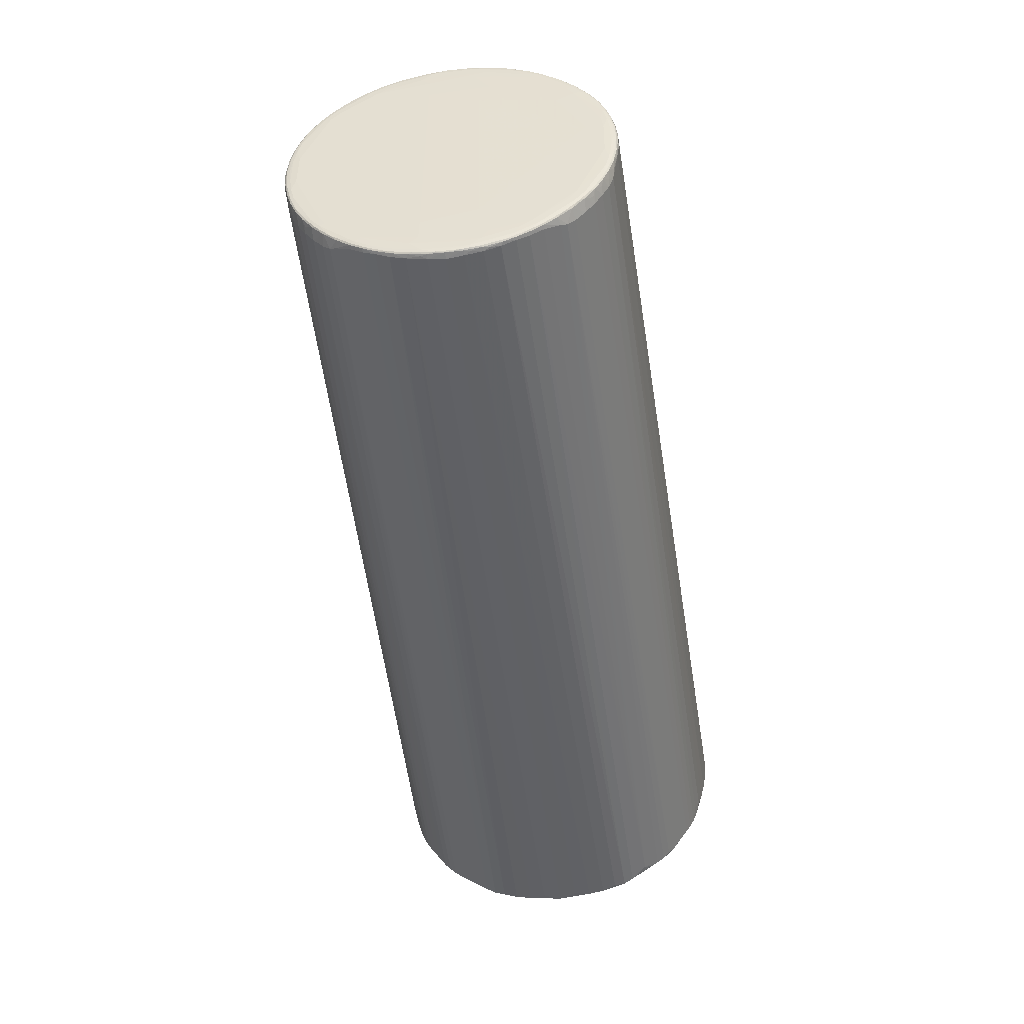
<metadata>
{"format":"obj","ext":"obj","renderer":"f3d","projection":"perspective","resolution":1024,"background":"white","views":[{"elev":-47.1,"azim":97.3,"up":"+Y"}]}
</metadata>
<code>
v 0.3814 0.06978 -0.1589
v 0.3925 0.05733 -0.1604
v 0.3926 -0.1166 0.122
v 0.3923 0.1177 -0.1227
v 0.3928 -0.05631 0.1597
v 0.3817 -0.06873 0.1582
v 0.3927 0.1562 -0.07022
v 0.3899 0.158 0.06696
v 0.3953 0.1237 -0.03941
v 0.3949 0.1555 -0.03626
v 0.3937 0.1667 0.03115
v 0.3941 0.1697 0.007187
v -0.5994 0.191 0.07125
v -0.6039 0.1982 0.03715
v -0.6015 0.1815 0.09427
v -0.5993 0.1308 0.1569
v -0.5981 0.1463 0.1439
v -0.5984 0.1143 0.1692
v -0.599 0.0008284 0.2017
v -0.6012 0.04049 0.197
v 0.3885 0.1683 0.03734
v 0.3857 0.0345 0.1671
v -0.5993 0.0968 0.1798
v 0.3953 0.0232 0.1332
v -0.6005 0.1594 0.1281
v 0.3952 0.08398 0.1112
v 0.3936 0.001363 0.1683
v 0.3939 0.1414 0.09158
v 0.3938 0.1253 0.1122
v 0.3939 0.09498 0.1385
v 0.395 0.09277 0.1289
v 0.394 -0.1654 0.03301
v -0.5991 -0.1908 0.07345
v -0.6036 -0.1984 0.03939
v -0.6012 -0.181 0.09637
v -0.5979 -0.1453 0.1456
v -0.5991 -0.1296 0.1585
v -0.5983 -0.113 0.1706
v -0.6012 -0.03888 0.1975
v 0.3874 -0.0933 0.1427
v 0.3872 -0.06356 0.1586
v 0.3928 -0.08668 0.1452
v 0.3857 -0.03161 0.1675
v 0.3893 -0.02576 0.1685
v -0.5992 -0.09537 0.1809
v 0.3953 -0.02113 0.1333
v -0.6002 -0.1586 0.13
v 0.3941 -0.1394 0.09323
v 0.3941 -0.09239 0.1396
v 0.3937 0.1668 -0.03407
v -0.5995 0.1903 -0.07305
v -0.604 0.1978 -0.03903
v -0.6016 0.1804 -0.09596
v -0.5983 0.1448 -0.1452
v -0.5995 0.1291 -0.1581
v -0.5986 0.1124 -0.1702
v -0.5993 -0.001384 -0.2014
v -0.6014 0.03832 -0.1971
v 0.3871 0.09435 -0.1433
v 0.3907 0.1663 -0.0439
v 0.3869 0.0646 -0.1593
v 0.3925 0.08775 -0.1459
v 0.3855 0.03266 -0.1683
v 0.3891 0.02678 -0.1693
v -0.5995 0.09482 -0.1805
v 0.3949 0.03749 -0.1548
v -0.6006 0.158 -0.1296
v 0.3853 0.1423 -0.09604
v 0.3934 -0.0004888 -0.1691
v 0.3938 0.1406 -0.09403
v 0.3951 0.08017 -0.1101
v 0.3938 0.09345 -0.1403
v 0.394 -0.1661 -0.03228
v -0.5992 -0.1916 -0.07106
v -0.6037 -0.1988 -0.03691
v -0.6013 -0.182 -0.09409
v -0.5993 -0.1313 -0.1568
v -0.598 -0.1469 -0.1437
v -0.5984 -0.1148 -0.1691
v -0.6014 -0.04105 -0.1968
v 0.391 -0.1657 -0.04215
v 0.3855 -0.03345 -0.168
v -0.5994 -0.09735 -0.1796
v 0.3952 -0.0226 -0.1339
v -0.6004 -0.16 -0.128
v 0.394 -0.1405 -0.0926
v 0.3939 -0.1598 -0.05614
v 0.3939 -0.1243 -0.1131
v 0.3952 -0.08032 -0.1093
v 0.3939 -0.09392 -0.1394
v 0.3952 -0.1549 -0.03459
v 0.3957 -0.1188 0.02619
v 0.3955 0.1201 0.02482
v 0.3951 0.153 0.03395
v 0.3943 0.1598 0.04472
v 0.393 0.1713 -0.001528
v -0.5924 0.1708 0.1117
v 0.3808 0.11 0.1334
v 0.3816 0.07151 0.1573
v 0.3826 0.05882 0.1622
v 0.3877 0.1717 0.01641
v 0.3906 0.1701 0.02245
v 0.3877 0.1092 0.1312
v 0.391 0.001437 0.1704
v 0.3952 0.0223 0.1563
v 0.3889 0.1519 0.07938
v 0.3946 0.01855 0.1629
v 0.3927 0.05908 0.159
v 0.3944 0.001288 0.165
v 0.3949 0.1429 0.07052
v 0.3928 0.1574 0.06601
v 0.3944 0.1215 0.1113
v 0.3925 0.1044 0.1334
v 0.395 0.104 0.1194
v 0.3928 -0.1691 0.01793
v -0.5969 -0.2009 0.02106
v -0.604 -0.2028 0.001263
v -0.5838 -0.05658 0.193
v -0.5917 -0.07262 0.1895
v 0.3806 -0.1192 0.1246
v 0.3867 -0.172 0.0005256
v 0.3815 -0.08201 0.1515
v 0.3929 -0.07189 0.1532
v -0.5837 -0.08545 0.1845
v 0.3946 -0.1526 0.06184
v 0.3931 -0.1484 0.08171
v 0.3817 -0.1268 0.1165
v 0.3925 0.1703 -0.019
v -0.5972 0.2004 -0.02074
v -0.6036 -0.00138 -0.1999
v -0.5841 0.05604 -0.1926
v -0.592 0.07208 -0.1891
v 0.3802 0.1202 -0.1253
v 0.3924 0.1619 -0.05697
v 0.3812 0.08306 -0.1522
v 0.3926 0.07295 -0.1539
v -0.5841 0.08492 -0.1841
v 0.3908 -0.0004375 -0.1712
v 0.3944 0.1518 -0.0684
v 0.3814 0.1279 -0.1172
v 0.3946 -0.1593 -0.04568
v -0.5922 -0.1714 -0.1115
v 0.3808 -0.1089 -0.1343
v 0.3815 -0.07047 -0.1582
v 0.3825 -0.05777 -0.1631
v 0.388 -0.1707 -0.0173
v 0.3899 -0.1573 -0.06732
v 0.3909 -0.1691 -0.02342
v 0.3877 -0.1081 -0.1322
v 0.395 -0.02158 -0.1571
v 0.3945 -0.01779 -0.1637
v 0.3926 -0.05806 -0.1599
v 0.3951 -0.1423 -0.07158
v 0.3929 -0.1559 -0.0686
v 0.3925 -0.1033 -0.1343
v 0.395 -0.1029 -0.1203
v 0.3956 -0.1064 -0.03171
v 0.3951 0.1444 -0.04268
v 0.3925 0.1704 0.01604
v -0.5972 0.2006 0.01883
v -0.6043 0.2022 -0.0009605
v -0.6033 0.0008165 0.2002
v -0.5839 0.05816 0.1923
v -0.5918 0.07415 0.1886
v 0.3804 0.1216 0.1231
v 0.3865 0.173 -0.001368
v 0.389 0.1639 0.05282
v 0.3871 0.06635 0.1578
v 0.3892 0.01416 0.1701
v -0.5839 0.08694 0.1835
v 0.3926 0.132 0.1064
v 0.3926 0.04319 0.1639
v 0.3928 0.1504 0.07996
v 0.3815 0.1291 0.115
v 0.3924 0.119 0.1206
v 0.3933 -0.1702 0.0003467
v 0.3946 -0.1582 0.04652
v -0.5921 -0.1701 0.1137
v 0.3809 -0.1075 0.1347
v 0.388 -0.1705 0.01832
v 0.3902 -0.1562 0.06878
v 0.3909 -0.1688 0.02435
v 0.3927 -0.1019 0.1347
v 0.3927 -0.04042 0.1644
v 0.3952 -0.01985 0.1565
v 0.3947 -0.01599 0.1631
v 0.3951 -0.1411 0.07217
v 0.3931 -0.1556 0.06782
v 0.3946 -0.1192 0.1127
v 0.3951 -0.1016 0.1207
v 0.3943 0.1598 -0.04738
v -0.5925 0.1696 -0.1133
v 0.3806 0.1085 -0.1354
v 0.3877 0.1715 -0.01915
v 0.3897 0.1576 -0.06894
v 0.3906 0.1699 -0.02524
v 0.3924 0.1029 -0.1353
v 0.3924 0.04139 -0.1652
v 0.395 0.02058 -0.1573
v 0.3927 0.1496 -0.08268
v 0.3945 0.01675 -0.1639
v 0.3942 -0.0005283 -0.1658
v 0.3948 0.1426 -0.07306
v 0.3948 0.1027 -0.1214
v 0.3928 -0.1695 -0.01716
v -0.5969 -0.2012 -0.01857
v -0.584 -0.05869 -0.1921
v -0.5919 -0.0747 -0.1884
v 0.3804 -0.1206 -0.1241
v 0.387 -0.0653 -0.1587
v 0.3891 -0.01313 -0.1709
v -0.5839 -0.08747 -0.1833
v 0.3927 -0.131 -0.1073
v 0.3925 -0.04223 -0.1648
v 0.3929 -0.1494 -0.08115
v 0.3816 -0.1281 -0.1159
v 0.3925 -0.118 -0.1215
v 0.3955 -0.1252 -0.03677
v 0.3953 -0.1439 -0.04114
v 0.3951 -0.1572 -0.01682
v 0.3955 -0.1427 0.0267
v 0.3953 -0.1516 0.03567
v 0.3952 0.146 -0.0244
v 0.3953 0.144 0.02509
v 0.3946 0.1649 0.02153
v -0.604 0.1951 0.0555
v -0.6032 0.1868 0.08369
v -0.5999 0.1759 0.1032
v -0.6009 0.1391 0.1505
v -0.5978 0.1224 0.1632
v -0.6029 0.02078 0.2004
v -0.5995 0.05839 0.1926
v 0.3811 0.09724 0.1427
v 0.3814 0.08472 0.1505
v 0.3873 0.09591 0.1415
v 0.3886 0.07991 0.1509
v 0.3875 0.04946 0.1637
v 0.3892 0.02863 0.1682
v -0.5995 0.08611 0.1841
v -0.5991 0.106 0.1748
v 0.3952 0.03349 0.1519
v -0.6011 0.1529 0.1366
v -0.5999 0.1654 0.1195
v 0.3885 0.1435 0.09307
v 0.3948 0.03619 0.1602
v 0.3941 0.05046 0.1601
v 0.3947 0.0524 0.156
v 0.3926 0.02389 0.1678
v 0.394 0.02855 0.1652
v 0.3946 0.1394 0.08858
v 0.3939 0.15 0.07769
v 0.3945 0.1525 0.06483
v 0.3925 0.1675 0.03451
v 0.3937 0.1604 0.05508
v 0.3926 0.1632 0.05122
v 0.3844 0.1332 0.1088
v 0.3927 0.1425 0.09272
v 0.3949 0.1348 0.08198
v 0.3928 0.07463 0.1523
v 0.3927 0.08934 0.1441
v 0.3939 0.07316 0.1516
v 0.394 0.1084 0.1284
v 0.3947 0.1072 0.125
v 0.3947 0.0947 0.1348
v 0.3943 -0.1686 0.00905
v 0.3949 -0.1636 0.02336
v -0.6037 -0.195 0.05772
v -0.6029 -0.1865 0.08585
v -0.5996 -0.1753 0.1052
v -0.6007 -0.138 0.1521
v -0.5976 -0.1212 0.1646
v -0.6029 -0.01914 0.2007
v -0.5994 -0.05683 0.1933
v 0.3812 -0.09462 0.1439
v 0.3893 -0.1623 0.0547
v 0.3888 -0.1668 0.03925
v 0.3879 -0.1066 0.1325
v 0.3887 -0.0772 0.1519
v 0.3827 -0.05598 0.163
v 0.3875 -0.04661 0.1644
v 0.3892 -0.01126 0.1702
v -0.5994 -0.08464 0.1851
v -0.599 -0.1046 0.1761
v 0.3952 -0.03097 0.1523
v -0.6008 -0.152 0.1384
v -0.5996 -0.1647 0.1214
v 0.3892 -0.15 0.08116
v 0.3887 -0.1414 0.09476
v 0.3948 -0.04974 0.1567
v 0.3942 -0.04776 0.1607
v 0.3949 -0.03357 0.1606
v 0.3927 -0.02112 0.1681
v 0.394 -0.02586 0.1656
v 0.3948 -0.1459 0.07634
v 0.3942 -0.148 0.07943
v 0.3948 -0.1374 0.0902
v 0.3928 -0.1661 0.03639
v 0.3929 -0.1615 0.05307
v 0.394 -0.1588 0.0569
v 0.3845 -0.1309 0.1105
v 0.3929 -0.1404 0.09439
v 0.3928 -0.1298 0.108
v 0.394 -0.123 0.1137
v 0.3952 -0.1329 0.08354
v 0.394 -0.07046 0.1525
v 0.3941 -0.1059 0.1297
v 0.3948 -0.09215 0.1359
v 0.3948 -0.1047 0.1263
v 0.3952 -0.0901 0.1278
v 0.3938 0.1694 -0.01725
v 0.3946 0.1653 -0.02418
v -0.6041 0.1945 -0.05734
v -0.6033 0.1859 -0.08544
v -0.6 0.1748 -0.1048
v -0.6011 0.1374 -0.1517
v -0.598 0.1206 -0.1642
v -0.6031 0.01858 -0.2003
v -0.5998 0.05628 -0.1929
v 0.3809 0.09566 -0.1445
v 0.3887 0.1637 -0.05429
v 0.3881 0.1684 -0.03765
v 0.3875 0.1077 -0.1332
v 0.3884 0.07825 -0.1526
v 0.3824 0.05703 -0.1637
v 0.3873 0.04766 -0.1651
v 0.389 0.01228 -0.171
v -0.5997 0.08408 -0.1847
v -0.5993 0.104 -0.1756
v 0.3951 0.02227 -0.139
v 0.3954 0.09793 -0.02921
v -0.6012 0.1514 -0.1379
v -0.6 0.1641 -0.121
v 0.3888 0.1512 -0.0816
v 0.3884 0.1425 -0.09544
v 0.3945 0.05068 -0.1574
v 0.3939 0.0487 -0.1614
v 0.3946 0.03442 -0.1614
v 0.3924 0.02204 -0.1689
v 0.3938 0.02673 -0.1664
v 0.3938 0.1493 -0.08032
v 0.3945 0.1386 -0.09109
v 0.3924 0.1674 -0.03739
v 0.3936 0.1602 -0.05782
v 0.3826 0.1408 -0.09843
v 0.3839 0.1319 -0.1115
v 0.3926 0.1415 -0.09508
v 0.3925 0.1309 -0.1086
v 0.3937 0.1241 -0.1144
v 0.3949 0.1343 -0.0845
v 0.3937 0.07149 -0.1532
v 0.3938 0.107 -0.1304
v 0.3945 0.09321 -0.1366
v 0.3945 0.1058 -0.127
v 0.3949 0.09118 -0.1285
v 0.3948 -0.1645 -0.02239
v 0.3941 -0.1686 -0.01542
v -0.6038 -0.1956 -0.05528
v -0.603 -0.1874 -0.0835
v -0.5997 -0.1765 -0.103
v -0.6009 -0.1397 -0.1503
v -0.5978 -0.123 -0.163
v -0.6031 -0.02134 -0.2002
v -0.5997 -0.05895 -0.1924
v 0.3811 -0.0962 -0.1436
v 0.3814 -0.08368 -0.1514
v 0.3884 -0.1677 -0.03587
v 0.389 -0.1633 -0.05258
v 0.3873 -0.09487 -0.1424
v 0.3885 -0.07887 -0.1518
v 0.3873 -0.04842 -0.1646
v 0.3891 -0.02762 -0.169
v -0.5996 -0.08666 -0.1839
v -0.5992 -0.1065 -0.1746
v 0.3951 -0.03265 -0.1527
v -0.601 -0.1535 -0.1364
v -0.5997 -0.166 -0.1193
v 0.389 -0.151 -0.08005
v 0.3886 -0.1424 -0.094
v 0.3947 -0.03534 -0.1611
v 0.394 -0.04952 -0.161
v 0.3946 -0.05146 -0.1569
v 0.3925 -0.02297 -0.1687
v 0.3938 -0.02768 -0.1661
v 0.3947 -0.1386 -0.08967
v 0.3941 -0.1492 -0.07879
v 0.3947 -0.1515 -0.06682
v 0.3927 -0.1667 -0.03561
v 0.3927 -0.1615 -0.05528
v 0.3844 -0.1321 -0.1098
v 0.3928 -0.1415 -0.09364
v 0.3951 -0.1341 -0.08313
v 0.3927 -0.07358 -0.1533
v 0.3927 -0.08827 -0.145
v 0.3939 -0.07213 -0.1525
v 0.394 -0.1073 -0.1293
v 0.3947 -0.1061 -0.1259
v 0.3947 -0.09364 -0.1357
v 0.3951 -0.09152 -0.1276
f 130 117 161
f 161 117 162
f 117 130 357
f 312 130 161
f 51 313 312
f 360 358 362
f 362 357 130
f 362 358 357
f 360 362 83
f 92 218 157
f 161 129 52
f 52 312 161
f 267 162 117
f 117 357 75
f 75 206 117
f 80 208 363
f 56 55 316
f 137 324 132
f 132 327 137
f 319 328 56
f 1 324 137
f 313 53 331
f 162 267 272
f 272 267 268
f 39 272 282
f 92 157 330
f 330 93 92
f 124 282 45
f 45 282 272
f 142 85 216
f 358 147 367
f 212 208 145
f 363 208 372
f 372 80 363
f 372 212 83
f 208 212 372
f 372 83 362
f 362 80 372
f 209 78 360
f 216 78 209
f 360 83 373
f 373 79 360
f 145 208 207
f 207 80 145
f 208 80 207
f 355 220 266
f 266 299 32
f 89 157 218
f 89 374 157
f 91 220 355
f 131 324 58
f 58 132 131
f 131 132 324
f 58 327 318
f 318 132 58
f 327 132 318
f 56 316 193
f 193 319 56
f 193 316 55
f 193 197 319
f 65 1 137
f 137 327 65
f 328 319 135
f 135 65 328
f 1 65 135
f 317 326 57
f 57 362 317
f 317 362 130
f 130 312 317
f 317 312 313
f 317 327 58
f 317 65 327
f 64 317 58
f 326 317 64
f 211 362 57
f 192 332 314
f 314 53 192
f 332 53 314
f 67 53 332
f 67 331 53
f 67 332 192
f 38 37 271
f 92 93 24
f 329 330 157
f 194 129 161
f 194 52 129
f 306 308 307
f 296 48 295
f 303 308 306
f 48 296 303
f 216 85 375
f 375 78 216
f 360 78 375
f 375 358 360
f 358 375 76
f 76 375 85
f 357 358 74
f 358 367 74
f 366 75 357
f 357 74 366
f 366 74 367
f 148 366 387
f 360 79 77
f 365 373 83
f 117 206 146
f 146 366 148
f 206 75 146
f 75 366 146
f 287 301 288
f 288 178 287
f 265 266 32
f 176 356 265
f 355 266 265
f 265 356 355
f 222 266 220
f 220 91 222
f 218 219 391
f 197 193 322
f 328 65 315
f 65 317 315
f 315 55 56
f 56 328 315
f 315 331 54
f 313 331 315
f 315 317 313
f 315 193 55
f 315 54 133
f 133 193 315
f 58 324 63
f 63 64 58
f 324 64 63
f 57 326 138
f 138 211 57
f 371 80 362
f 362 211 371
f 371 370 145
f 286 178 47
f 286 47 35
f 268 287 35
f 35 287 178
f 35 285 268
f 35 47 285
f 92 24 46
f 241 24 93
f 279 43 39
f 157 374 84
f 84 329 157
f 374 329 84
f 71 329 354
f 330 329 71
f 306 307 49
f 309 307 308
f 289 307 309
f 189 296 308
f 308 303 189
f 189 303 296
f 270 37 38
f 38 283 270
f 270 285 36
f 270 283 45
f 270 36 120
f 270 45 272
f 270 272 268
f 268 285 270
f 38 271 179
f 179 271 37
f 179 270 120
f 37 270 179
f 274 283 38
f 38 179 274
f 85 142 376
f 376 76 85
f 389 142 216
f 389 378 142
f 377 76 142
f 142 378 377
f 378 215 377
f 377 147 358
f 358 76 377
f 81 366 367
f 81 387 366
f 361 77 79
f 380 381 394
f 144 365 83
f 144 212 145
f 83 212 144
f 77 361 143
f 143 361 79
f 143 209 360
f 360 77 143
f 79 373 364
f 373 365 364
f 364 143 79
f 32 299 298
f 298 297 32
f 148 387 205
f 387 356 205
f 205 356 176
f 205 146 148
f 176 265 115
f 115 180 176
f 32 297 115
f 115 265 32
f 304 222 221
f 92 309 221
f 221 309 304
f 221 218 92
f 221 222 91
f 221 219 218
f 91 219 221
f 187 222 304
f 153 219 91
f 153 391 219
f 398 89 218
f 218 391 398
f 374 89 398
f 398 381 374
f 324 1 61
f 61 2 324
f 62 135 319
f 145 80 82
f 82 371 145
f 80 371 82
f 370 371 214
f 127 47 178
f 285 47 127
f 120 36 127
f 36 285 127
f 269 178 286
f 286 35 269
f 269 35 178
f 284 46 24
f 24 241 284
f 284 241 185
f 92 46 284
f 284 309 92
f 289 309 284
f 284 291 289
f 185 291 284
f 124 279 119
f 119 282 124
f 124 45 6
f 6 279 124
f 6 278 123
f 93 330 9
f 9 71 354
f 330 71 9
f 353 348 341
f 311 94 10
f 7 340 200
f 302 301 48
f 48 303 302
f 184 5 290
f 289 291 290
f 123 278 42
f 42 274 40
f 305 49 307
f 305 307 289
f 289 290 305
f 123 42 305
f 305 42 49
f 305 5 123
f 305 290 5
f 304 309 190
f 190 309 308
f 190 296 304
f 308 296 190
f 299 266 177
f 177 125 299
f 266 125 177
f 142 76 359
f 359 376 142
f 76 376 359
f 378 389 390
f 86 215 390
f 390 215 378
f 387 81 388
f 388 367 147
f 388 81 367
f 393 394 90
f 393 364 365
f 145 370 152
f 370 214 152
f 380 394 152
f 152 214 380
f 176 180 121
f 121 205 176
f 146 205 121
f 117 146 121
f 121 180 117
f 117 180 116
f 297 298 276
f 188 299 295
f 188 298 299
f 294 296 295
f 304 296 294
f 294 187 304
f 294 125 266
f 295 299 294
f 299 125 294
f 266 222 294
f 222 187 294
f 386 91 355
f 386 153 91
f 324 2 325
f 2 198 325
f 325 64 324
f 325 198 64
f 326 64 338
f 64 198 338
f 338 138 326
f 319 197 59
f 59 62 319
f 197 62 59
f 72 62 197
f 62 72 350
f 136 61 1
f 62 350 136
f 2 61 136
f 136 350 2
f 354 329 199
f 199 66 354
f 382 371 211
f 382 214 371
f 211 138 382
f 300 178 288
f 300 127 178
f 288 301 300
f 301 302 300
f 300 302 127
f 280 5 184
f 279 5 280
f 19 272 281
f 185 241 105
f 241 245 105
f 26 241 93
f 93 114 26
f 118 279 39
f 39 119 118
f 118 119 279
f 39 282 273
f 273 119 39
f 282 119 273
f 278 6 122
f 122 42 278
f 274 42 122
f 283 274 122
f 45 283 122
f 122 6 45
f 41 5 279
f 279 6 41
f 123 5 41
f 41 6 123
f 197 322 4
f 4 193 133
f 4 322 193
f 333 7 200
f 333 53 313
f 192 53 333
f 192 344 345
f 93 9 223
f 224 114 93
f 93 223 224
f 10 94 224
f 224 223 10
f 204 354 353
f 340 341 70
f 70 341 348
f 200 340 70
f 70 346 200
f 310 311 50
f 50 342 310
f 139 311 10
f 139 341 340
f 161 162 226
f 13 21 226
f 94 311 225
f 11 159 253
f 21 253 102
f 102 253 159
f 310 342 128
f 312 52 321
f 52 194 321
f 51 312 321
f 340 7 343
f 343 7 134
f 343 139 340
f 134 342 343
f 342 50 343
f 343 50 311
f 134 7 195
f 195 333 313
f 7 333 195
f 306 49 183
f 49 42 183
f 183 42 40
f 183 179 277
f 40 274 183
f 183 274 179
f 154 388 147
f 147 377 154
f 154 377 215
f 73 356 387
f 355 356 73
f 394 393 392
f 392 152 394
f 143 364 155
f 90 395 155
f 155 393 90
f 216 209 217
f 209 143 217
f 395 88 217
f 217 155 395
f 213 390 389
f 213 389 216
f 216 217 213
f 86 390 213
f 213 88 86
f 213 217 88
f 117 116 34
f 34 267 117
f 34 116 180
f 34 276 267
f 180 276 34
f 180 115 182
f 182 276 180
f 182 115 297
f 297 276 182
f 268 267 33
f 267 276 33
f 275 276 298
f 298 188 275
f 275 33 276
f 268 33 275
f 126 188 295
f 295 48 126
f 48 301 126
f 301 287 126
f 391 153 384
f 153 386 384
f 86 88 384
f 397 395 90
f 90 394 397
f 397 394 381
f 381 398 397
f 66 199 337
f 351 72 197
f 197 4 351
f 351 4 348
f 351 348 353
f 135 62 323
f 62 136 323
f 1 135 323
f 323 136 1
f 150 329 374
f 150 199 329
f 138 338 69
f 69 382 138
f 44 280 184
f 44 281 272
f 43 279 44
f 279 280 44
f 44 272 39
f 39 43 44
f 241 26 31
f 31 26 114
f 348 4 347
f 347 345 346
f 347 70 348
f 346 70 347
f 346 345 334
f 200 346 334
f 334 333 200
f 349 9 354
f 354 204 349
f 353 341 349
f 349 204 353
f 14 160 161
f 161 226 14
f 14 226 21
f 12 311 310
f 12 225 311
f 11 225 12
f 12 159 11
f 166 194 161
f 166 128 194
f 194 128 196
f 196 128 342
f 196 321 194
f 342 321 196
f 60 342 134
f 60 321 342
f 311 139 191
f 191 343 311
f 139 343 191
f 127 302 3
f 3 302 303
f 120 127 3
f 3 303 306
f 306 183 3
f 3 183 277
f 3 179 120
f 277 179 3
f 86 384 385
f 385 384 386
f 385 215 86
f 385 154 215
f 141 386 355
f 210 392 144
f 152 392 210
f 210 144 145
f 145 152 210
f 369 393 365
f 369 392 393
f 365 144 369
f 144 392 369
f 364 393 368
f 368 155 364
f 393 155 368
f 143 155 149
f 149 217 143
f 155 217 149
f 181 275 188
f 181 126 287
f 188 126 181
f 181 287 268
f 268 275 181
f 156 398 391
f 396 88 395
f 395 397 396
f 396 384 88
f 391 384 396
f 396 156 391
f 396 397 398
f 398 156 396
f 339 338 198
f 339 69 338
f 352 350 72
f 353 354 352
f 352 351 353
f 72 351 352
f 374 381 379
f 379 150 374
f 379 381 380
f 19 281 104
f 104 169 19
f 186 291 185
f 185 105 186
f 140 347 4
f 345 347 140
f 140 4 133
f 133 54 140
f 54 331 140
f 331 67 140
f 140 67 192
f 192 345 140
f 68 345 344
f 68 334 345
f 333 334 68
f 68 344 192
f 192 333 68
f 158 223 9
f 9 349 158
f 10 223 158
f 203 139 10
f 10 158 203
f 203 158 349
f 341 139 203
f 203 349 341
f 254 225 11
f 254 95 225
f 161 160 101
f 101 166 161
f 21 102 101
f 101 102 159
f 101 14 21
f 160 14 101
f 128 166 96
f 159 12 96
f 310 128 96
f 96 12 310
f 96 101 159
f 166 101 96
f 320 60 134
f 320 313 51
f 51 321 320
f 321 60 320
f 320 195 313
f 134 195 320
f 87 385 386
f 386 141 87
f 355 73 87
f 87 141 355
f 387 388 87
f 87 73 387
f 388 154 87
f 154 385 87
f 337 339 336
f 2 350 336
f 336 198 2
f 336 339 198
f 69 339 202
f 382 69 383
f 383 379 380
f 69 202 383
f 380 214 383
f 214 382 383
f 199 150 151
f 150 379 151
f 379 383 151
f 151 383 202
f 292 104 281
f 292 44 184
f 281 44 292
f 109 186 107
f 107 105 245
f 107 186 105
f 13 226 227
f 114 224 258
f 258 224 94
f 231 226 162
f 231 227 226
f 231 272 19
f 162 272 231
f 19 169 231
f 95 254 252
f 94 225 252
f 225 95 252
f 337 336 335
f 335 336 350
f 66 337 335
f 350 352 335
f 354 66 335
f 335 352 354
f 201 339 337
f 201 202 339
f 201 151 202
f 201 337 199
f 199 151 201
f 104 292 27
f 256 97 174
f 174 97 25
f 23 170 99
f 234 23 99
f 174 17 165
f 18 98 230
f 169 104 248
f 104 27 248
f 99 170 100
f 251 252 254
f 251 173 28
f 250 251 28
f 252 251 250
f 28 29 250
f 29 112 250
f 114 258 250
f 110 258 94
f 94 252 110
f 110 250 258
f 252 250 110
f 111 251 254
f 173 251 111
f 293 186 109
f 109 27 293
f 291 186 293
f 293 27 292
f 293 290 291
f 184 290 293
f 293 292 184
f 28 173 257
f 106 257 173
f 106 15 97
f 227 15 106
f 242 17 174
f 174 25 242
f 242 15 227
f 242 25 15
f 243 25 97
f 15 25 243
f 239 23 231
f 170 23 239
f 233 98 18
f 108 100 237
f 169 248 238
f 237 100 238
f 238 231 169
f 249 248 27
f 249 107 245
f 109 107 249
f 249 27 109
f 164 100 170
f 164 239 232
f 170 239 164
f 167 21 13
f 13 227 167
f 171 257 256
f 171 256 174
f 171 29 28
f 28 257 171
f 257 106 244
f 256 257 244
f 244 106 97
f 97 256 244
f 227 106 8
f 8 167 227
f 111 167 8
f 173 111 8
f 8 106 173
f 17 242 229
f 231 23 229
f 229 165 17
f 98 165 229
f 227 231 229
f 229 242 227
f 97 15 228
f 228 243 97
f 15 243 228
f 232 239 20
f 20 239 231
f 231 238 20
f 20 164 232
f 99 100 168
f 100 108 168
f 260 233 234
f 248 249 172
f 172 238 248
f 172 108 237
f 237 238 172
f 255 253 21
f 21 167 255
f 11 253 255
f 255 254 11
f 255 111 254
f 255 167 111
f 18 229 240
f 240 229 23
f 23 234 240
f 240 233 18
f 234 233 240
f 16 230 98
f 98 229 16
f 18 230 16
f 16 229 18
f 100 164 163
f 163 20 100
f 164 20 163
f 22 238 100
f 100 20 22
f 22 20 238
f 246 249 245
f 108 172 246
f 246 172 249
f 247 246 245
f 31 264 247
f 247 245 241
f 241 31 247
f 263 31 114
f 263 264 31
f 114 250 263
f 263 250 112
f 263 112 29
f 259 168 108
f 99 168 259
f 233 260 235
f 29 171 175
f 175 171 174
f 175 165 98
f 98 103 175
f 174 165 175
f 264 263 262
f 262 263 29
f 29 175 262
f 108 246 261
f 261 259 108
f 246 247 261
f 261 247 264
f 260 259 261
f 236 234 99
f 99 259 236
f 236 260 234
f 236 259 260
f 113 235 260
f 113 175 103
f 113 262 175
f 113 103 98
f 98 233 113
f 233 235 113
f 260 261 30
f 30 113 260
f 262 113 30
f 264 262 30
f 30 261 264

</code>
